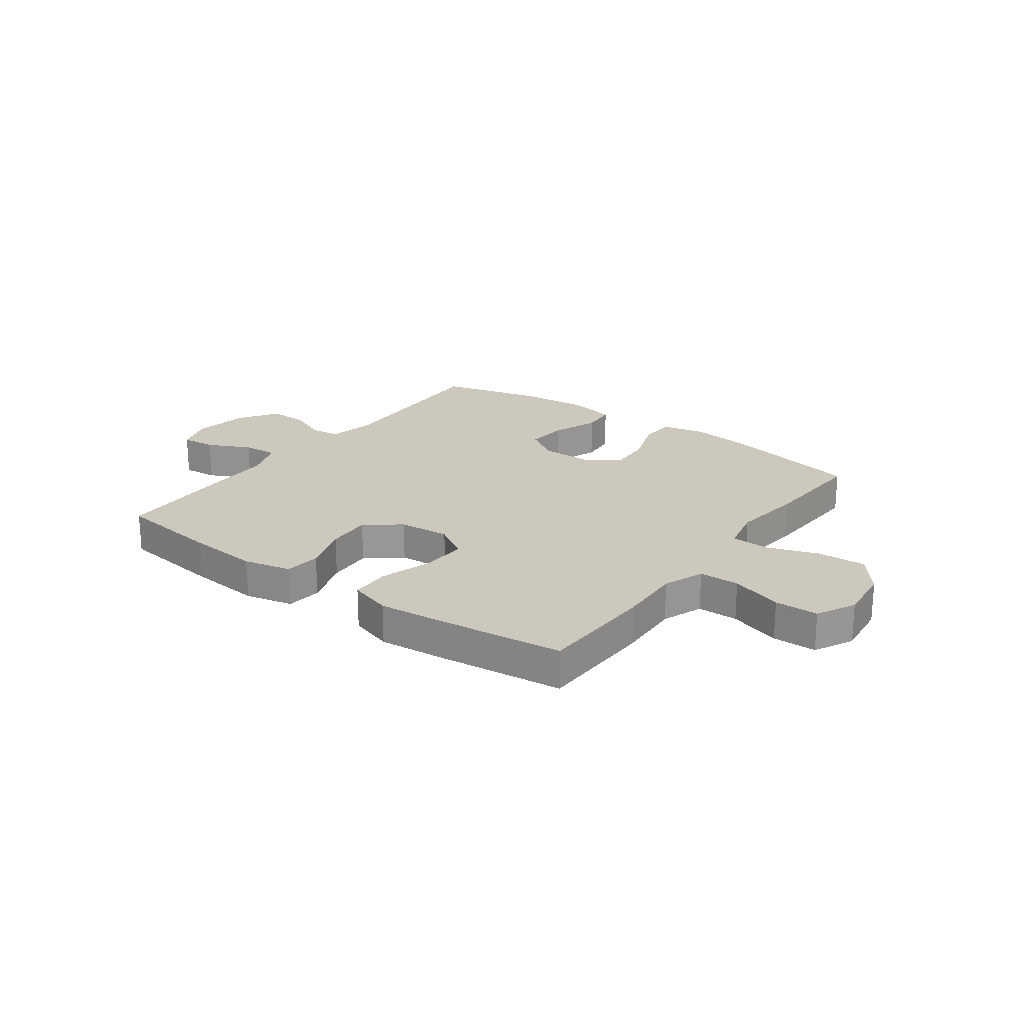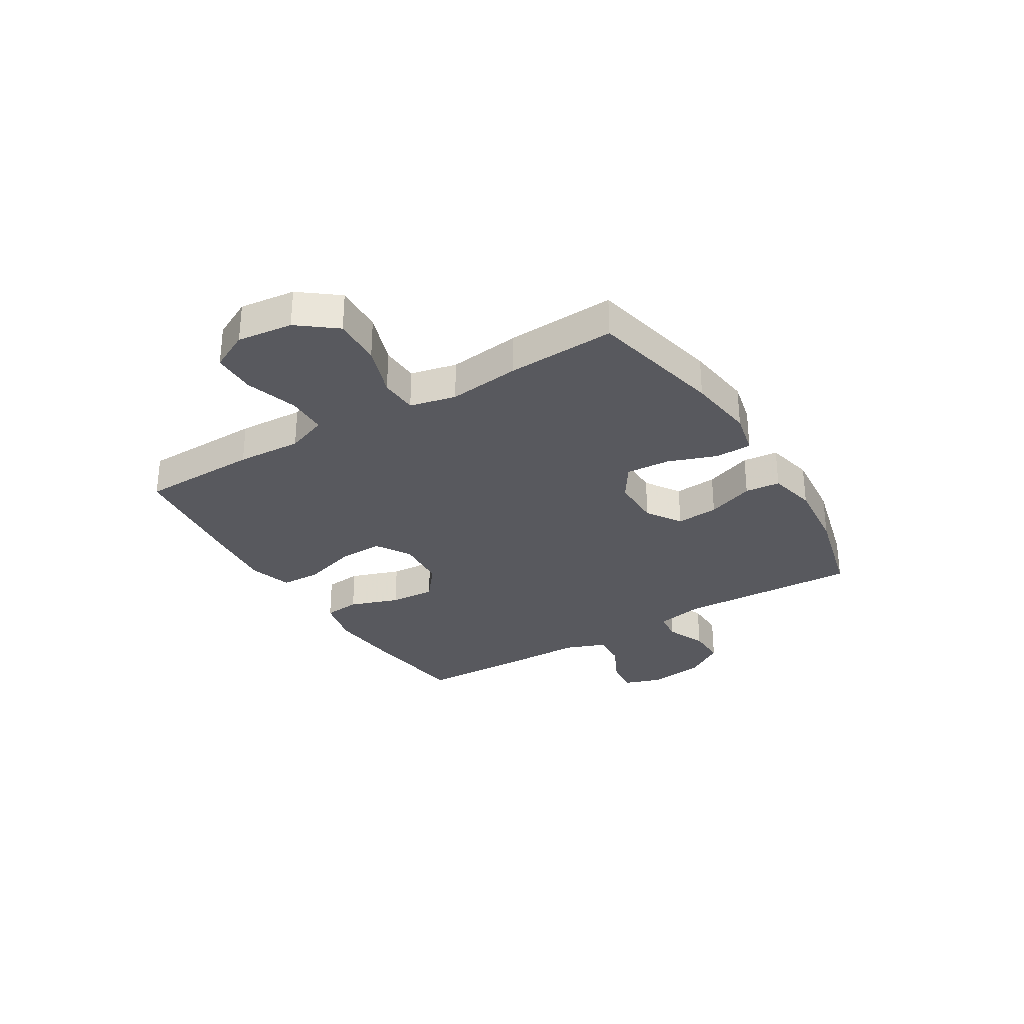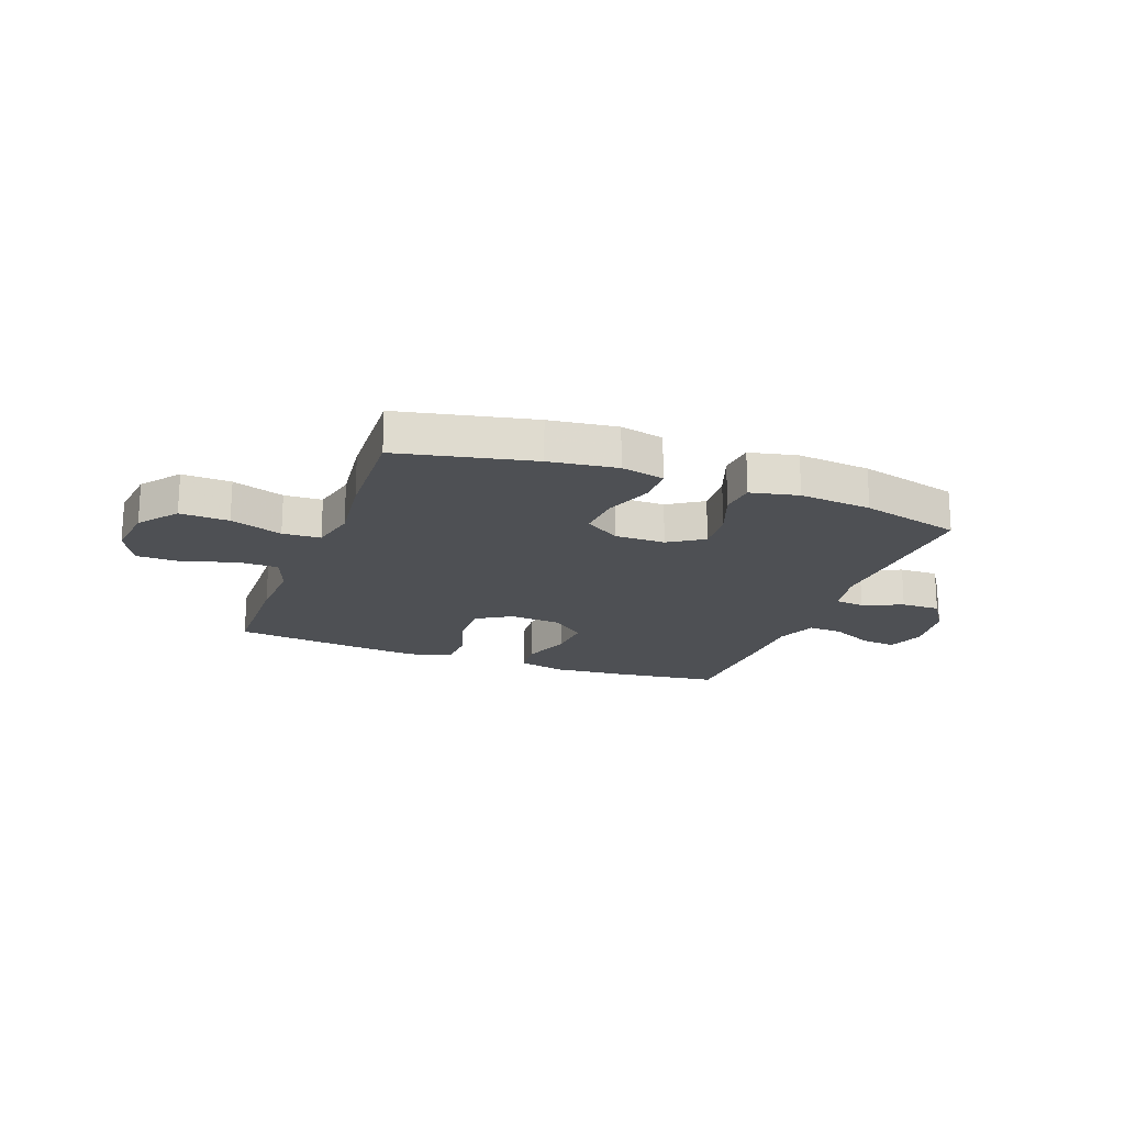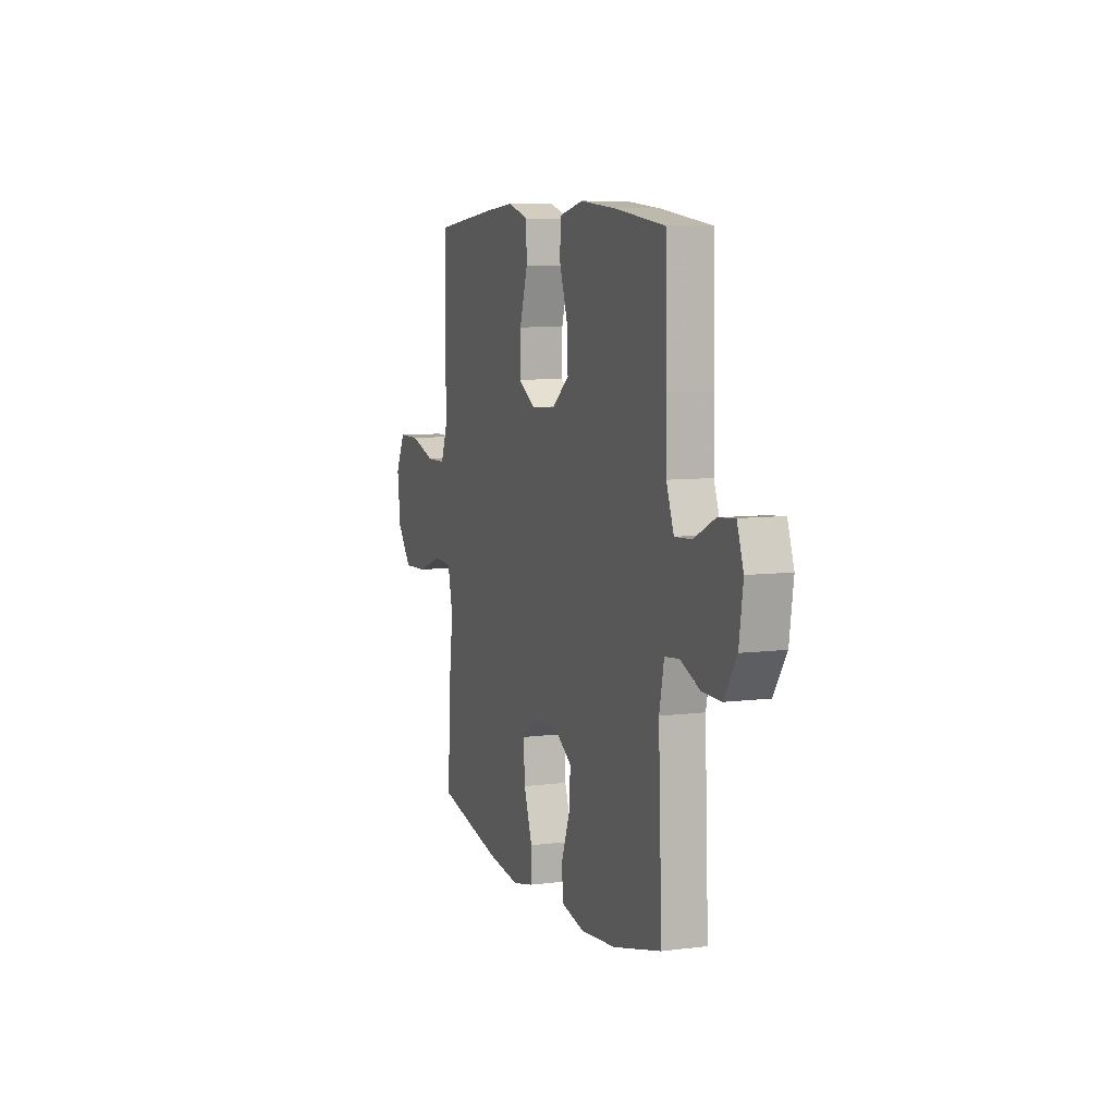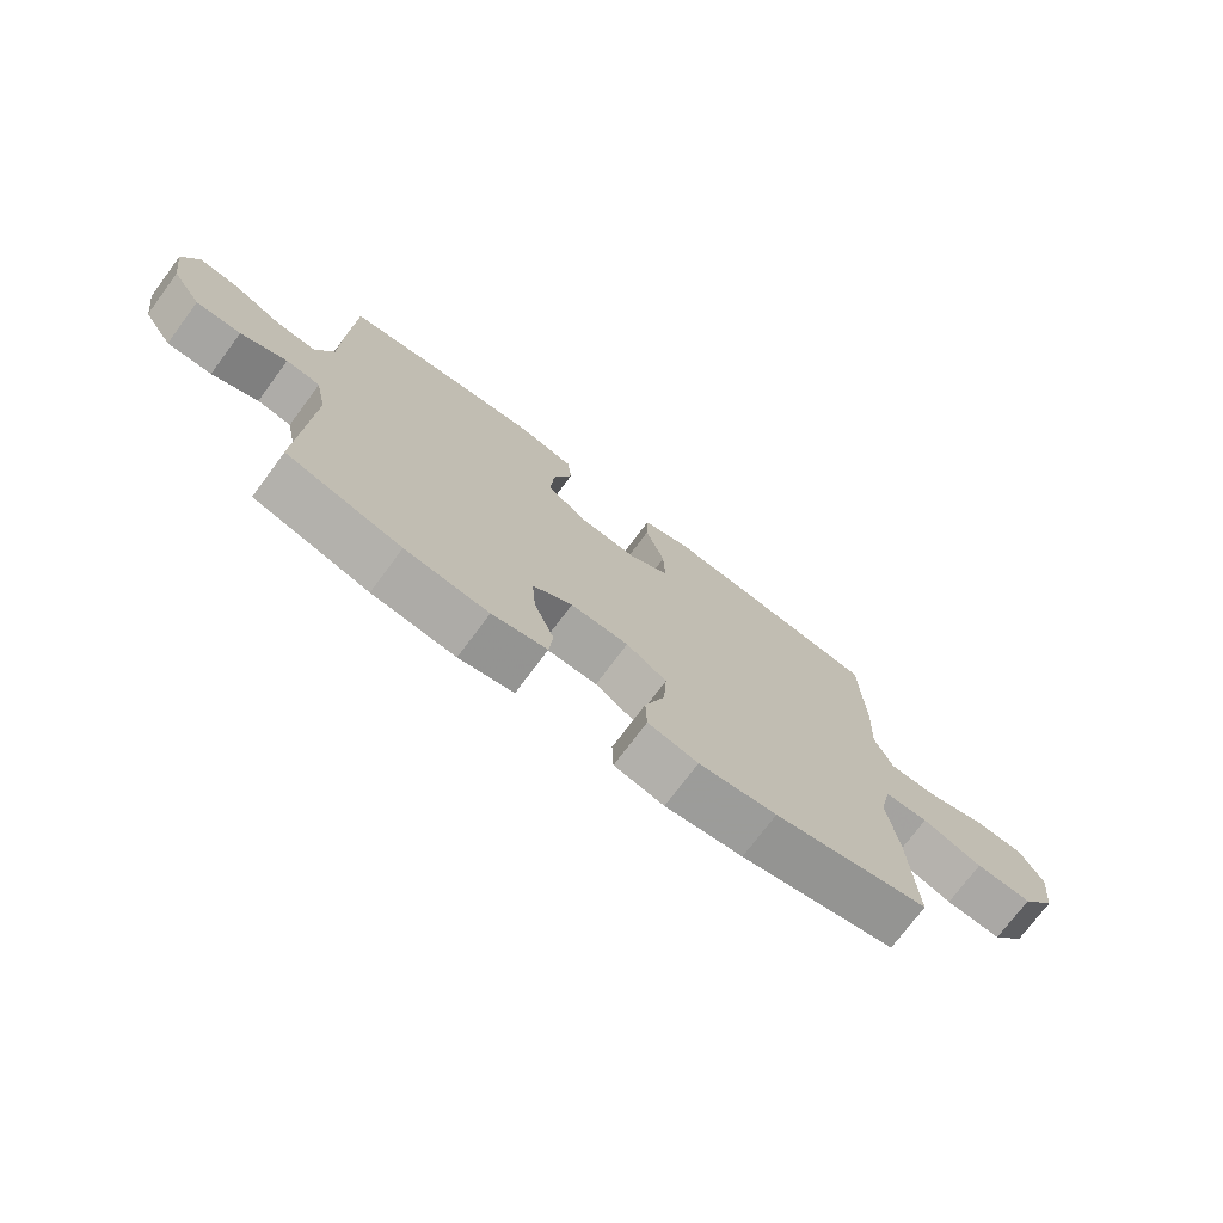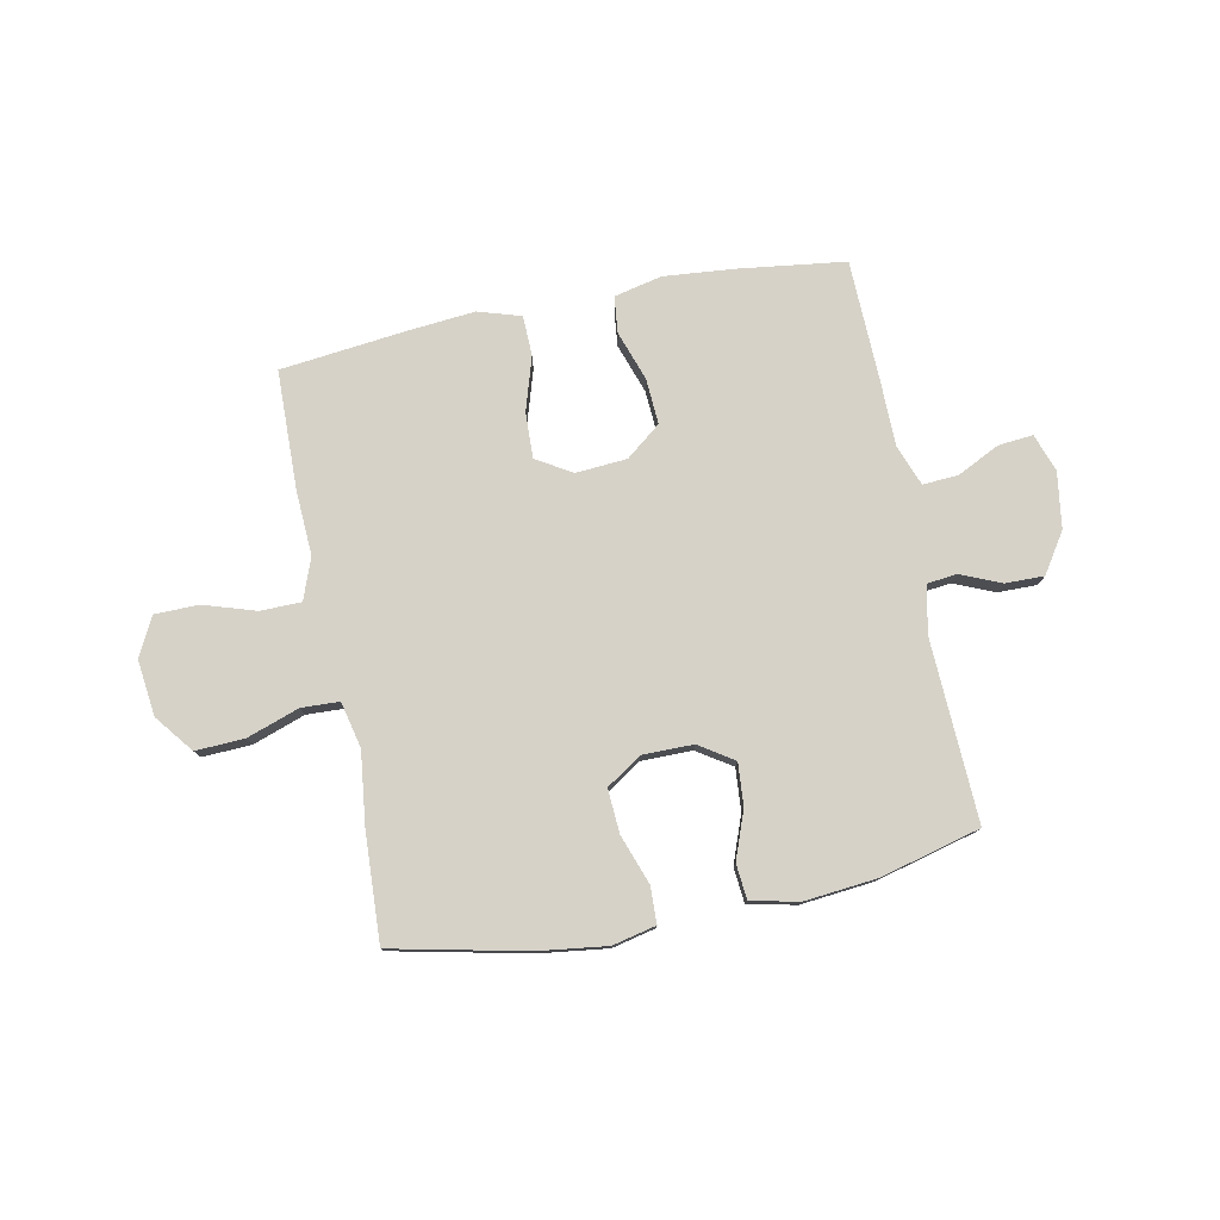
<metadata>
{"format":"obj","ext":"obj","renderer":"f3d","projection":"perspective","resolution":1024,"background":"white","views":[{"elev":22.1,"azim":36.2,"up":"+Y"},{"elev":-30.4,"azim":121.4,"up":"+Y"},{"elev":-19.0,"azim":159.5,"up":"+Y"},{"elev":7.8,"azim":-109.8,"up":"+Z"},{"elev":-74.0,"azim":-36.7,"up":"+Z"},{"elev":78.0,"azim":168.7,"up":"+Y"}]}
</metadata>
<code>
v 0.5 0.07 0.5
v 0.505 0.07 0.284
v 0.499 0.07 0.166
v 0.527 0.07 0.091
v 0.601 0.07 0.09
v 0.696 0.07 0.12
v 0.776 0.07 0.119
v 0.812 0.07 0.048
v 0.8 0.07 -0.053
v 0.746 0.07 -0.122
v 0.657 0.07 -0.118
v 0.562 0.07 -0.085
v 0.493 0.07 -0.088
v 0.474 0.07 -0.172
v 0.49 0.07 -0.302
v 0.5 0.07 -0.5
v 0.255 0.07 -0.553
v 0.132 0.07 -0.569
v 0.053 0.07 -0.551
v 0.051 0.07 -0.485
v 0.083 0.07 -0.395
v 0.088 0.07 -0.315
v 0.024 0.07 -0.273
v -0.068 0.07 -0.273
v -0.131 0.07 -0.314
v -0.125 0.07 -0.391
v -0.093 0.07 -0.477
v -0.099 0.07 -0.541
v -0.186 0.07 -0.56
v -0.318 0.07 -0.547
v -0.5 0.07 -0.5
v -0.486 0.07 -0.169
v -0.504 0.07 -0.083
v -0.558 0.07 -0.077
v -0.631 0.07 -0.108
v -0.702 0.07 -0.109
v -0.749 0.07 -0.037
v -0.764 0.07 0.065
v -0.74 0.07 0.134
v -0.677 0.07 0.128
v -0.599 0.07 0.09
v -0.535 0.07 0.086
v -0.507 0.07 0.16
v -0.506 0.07 0.279
v -0.5 0.07 0.5
v -0.309 0.07 0.525
v -0.177 0.07 0.537
v -0.09 0.07 0.517
v -0.083 0.07 0.451
v -0.114 0.07 0.361
v -0.119 0.07 0.278
v -0.056 0.07 0.228
v 0.038 0.07 0.221
v 0.102 0.07 0.26
v 0.099 0.07 0.343
v 0.069 0.07 0.44
v 0.071 0.07 0.513
v 0.149 0.07 0.537
v 0.269 0.07 0.526
v 0.5 0 0.5
v 0.505 0 0.284
v 0.499 0 0.166
v 0.527 0 0.091
v 0.601 0 0.09
v 0.696 0 0.12
v 0.776 0 0.119
v 0.812 0 0.048
v 0.8 0 -0.053
v 0.746 0 -0.122
v 0.657 0 -0.118
v 0.562 0 -0.085
v 0.493 0 -0.088
v 0.474 0 -0.172
v 0.49 0 -0.302
v 0.5 0 -0.5
v 0.255 0 -0.553
v 0.132 0 -0.569
v 0.053 0 -0.551
v 0.051 0 -0.485
v 0.083 0 -0.395
v 0.088 0 -0.315
v 0.024 0 -0.273
v -0.068 0 -0.273
v -0.131 0 -0.314
v -0.125 0 -0.391
v -0.093 0 -0.477
v -0.099 0 -0.541
v -0.186 0 -0.56
v -0.318 0 -0.547
v -0.5 0 -0.5
v -0.486 0 -0.169
v -0.504 0 -0.083
v -0.558 0 -0.077
v -0.631 0 -0.108
v -0.702 0 -0.109
v -0.749 0 -0.037
v -0.764 0 0.065
v -0.74 0 0.134
v -0.677 0 0.128
v -0.599 0 0.09
v -0.535 0 0.086
v -0.507 0 0.16
v -0.506 0 0.279
v -0.5 0 0.5
v -0.309 0 0.525
v -0.177 0 0.537
v -0.09 0 0.517
v -0.083 0 0.451
v -0.114 0 0.361
v -0.119 0 0.278
v -0.056 0 0.228
v 0.038 0 0.221
v 0.102 0 0.26
v 0.099 0 0.343
v 0.069 0 0.44
v 0.071 0 0.513
v 0.149 0 0.537
v 0.269 0 0.526
f 1 2 3
f 59 1 3
f 58 59 3
f 57 58 3
f 56 57 3
f 55 56 3
f 54 55 3 4
f 53 54 4
f 52 53 4
f 48 49 50
f 47 48 50
f 46 47 50
f 45 46 50
f 44 45 50
f 43 44 50
f 42 43 50 51
f 39 40 41
f 38 39 41
f 37 38 41
f 36 37 41
f 35 36 41
f 34 35 41
f 33 34 41 42
f 42 51 52
f 33 42 52
f 32 33 52
f 30 31 32
f 29 30 32
f 28 29 32
f 27 28 32
f 26 27 32
f 19 20 21
f 18 19 21
f 17 18 21
f 16 17 21
f 15 16 21
f 14 15 21
f 13 14 21 22
f 10 11 12
f 9 10 12
f 8 9 12
f 7 8 12
f 6 7 12
f 5 6 12
f 4 5 12 13
f 13 22 23
f 4 13 23
f 52 4 23
f 25 26 32
f 24 25 32 52
f 23 24 52
f 62 61 60
f 62 60 118
f 62 118 117
f 62 117 116
f 62 116 115
f 62 115 114
f 63 62 114 113
f 63 113 112
f 63 112 111
f 109 108 107
f 109 107 106
f 109 106 105
f 109 105 104
f 109 104 103
f 109 103 102
f 110 109 102 101
f 100 99 98
f 100 98 97
f 100 97 96
f 100 96 95
f 100 95 94
f 100 94 93
f 101 100 93 92
f 111 110 101
f 111 101 92
f 111 92 91
f 91 90 89
f 91 89 88
f 91 88 87
f 91 87 86
f 91 86 85
f 80 79 78
f 80 78 77
f 80 77 76
f 80 76 75
f 80 75 74
f 80 74 73
f 81 80 73 72
f 71 70 69
f 71 69 68
f 71 68 67
f 71 67 66
f 71 66 65
f 71 65 64
f 72 71 64 63
f 82 81 72
f 82 72 63
f 82 63 111
f 91 85 84
f 111 91 84 83
f 111 83 82
f 1 60 61 2
f 2 61 62 3
f 3 62 63 4
f 4 63 64 5
f 5 64 65 6
f 6 65 66 7
f 7 66 67 8
f 8 67 68 9
f 9 68 69 10
f 10 69 70 11
f 11 70 71 12
f 12 71 72 13
f 13 72 73 14
f 14 73 74 15
f 15 74 75 16
f 16 75 76 17
f 17 76 77 18
f 18 77 78 19
f 19 78 79 20
f 20 79 80 21
f 21 80 81 22
f 22 81 82 23
f 23 82 83 24
f 24 83 84 25
f 25 84 85 26
f 26 85 86 27
f 27 86 87 28
f 28 87 88 29
f 29 88 89 30
f 30 89 90 31
f 31 90 91 32
f 32 91 92 33
f 33 92 93 34
f 34 93 94 35
f 35 94 95 36
f 36 95 96 37
f 37 96 97 38
f 38 97 98 39
f 39 98 99 40
f 40 99 100 41
f 41 100 101 42
f 42 101 102 43
f 43 102 103 44
f 44 103 104 45
f 45 104 105 46
f 46 105 106 47
f 47 106 107 48
f 48 107 108 49
f 49 108 109 50
f 50 109 110 51
f 51 110 111 52
f 52 111 112 53
f 53 112 113 54
f 54 113 114 55
f 55 114 115 56
f 56 115 116 57
f 57 116 117 58
f 58 117 118 59
f 59 118 60 1

</code>
